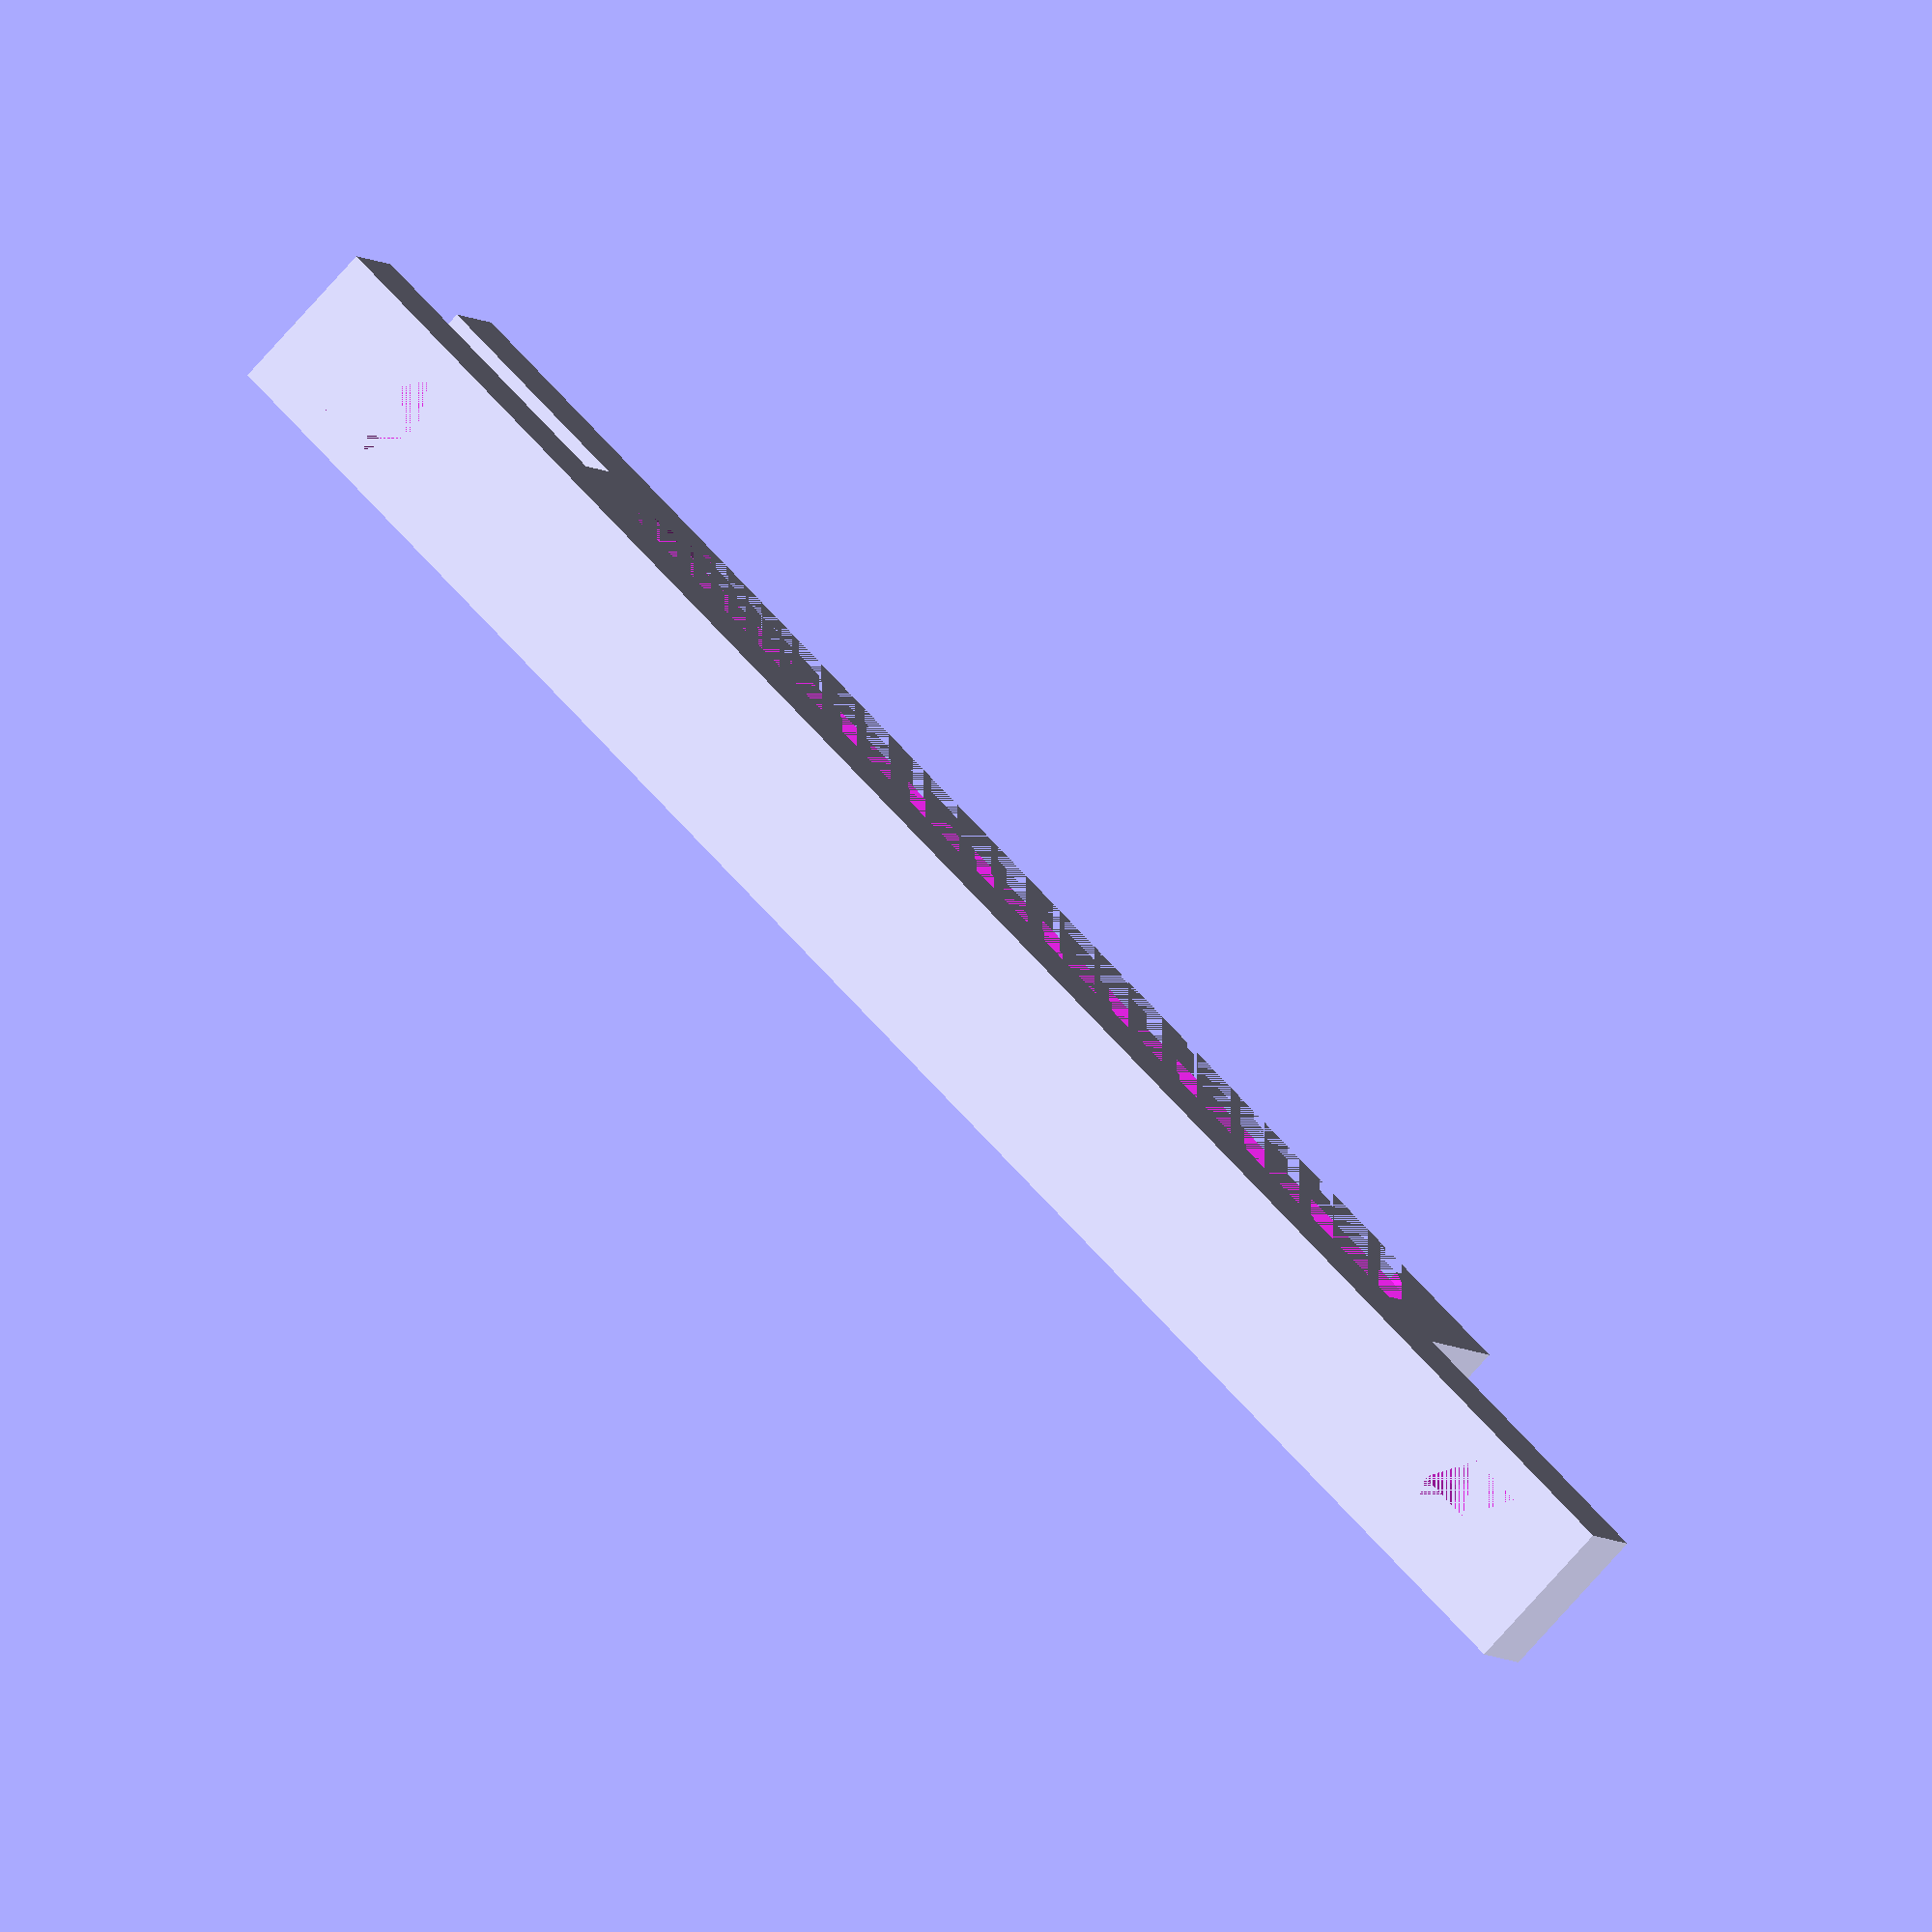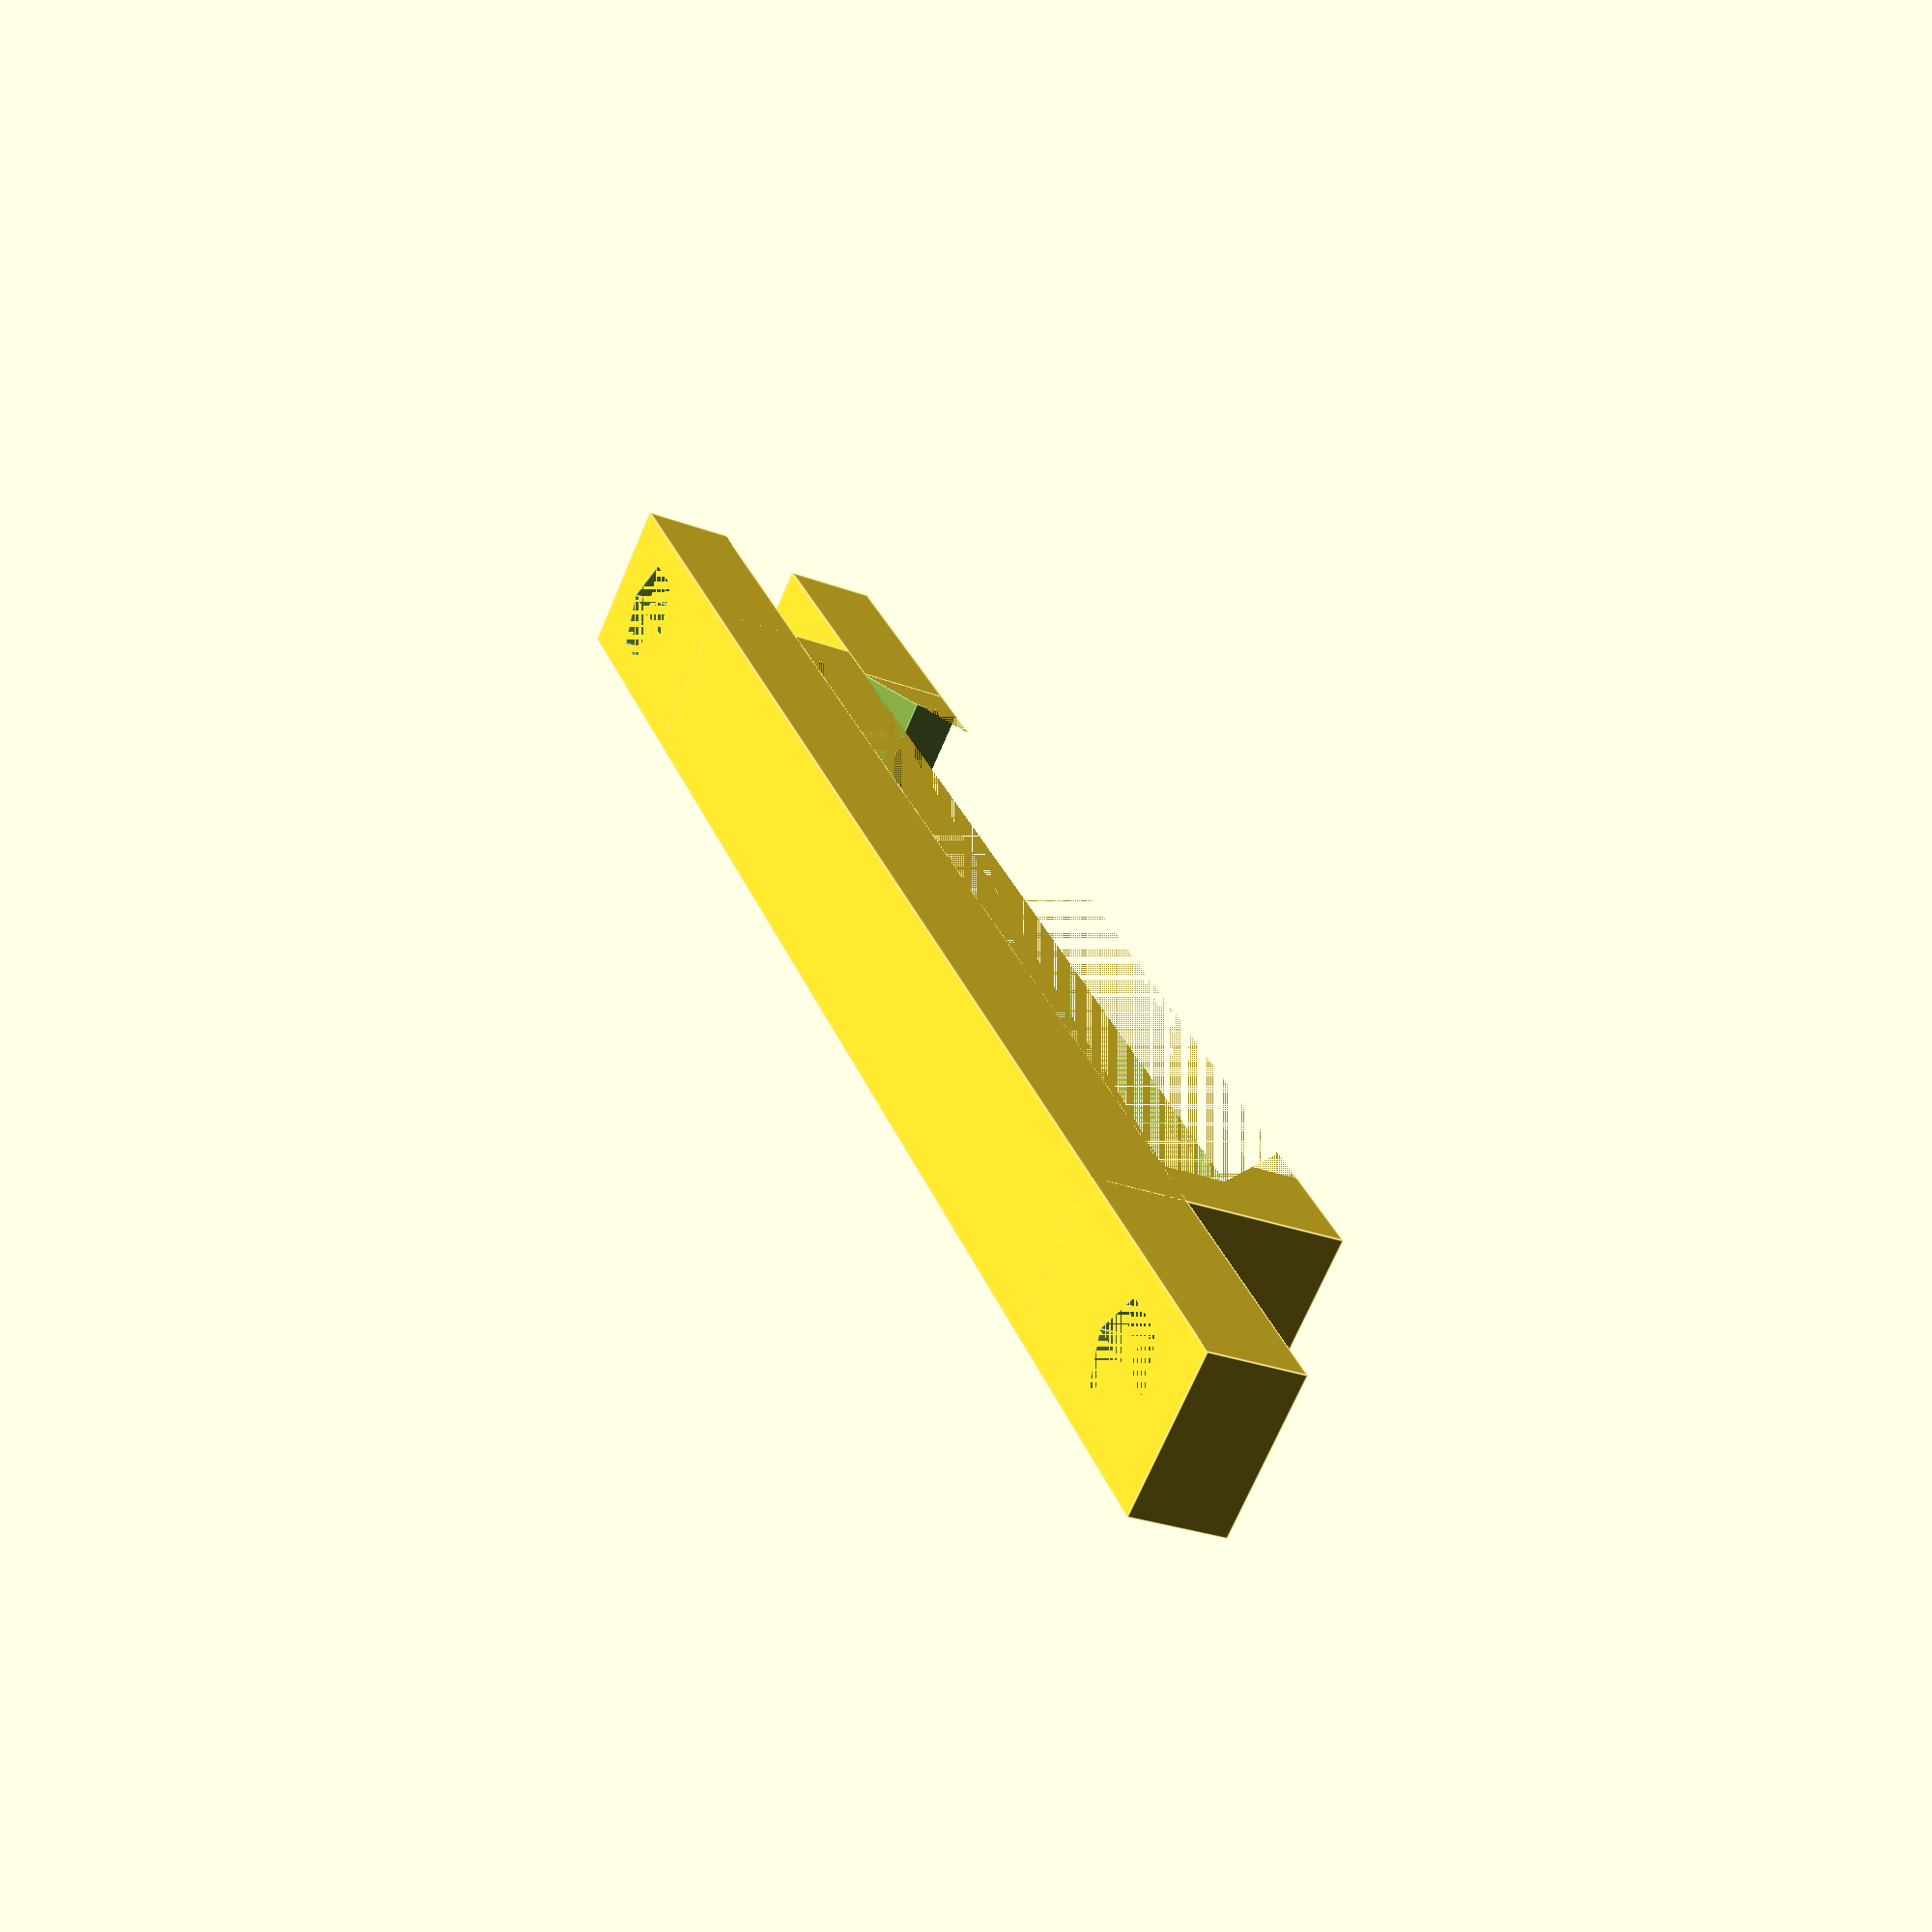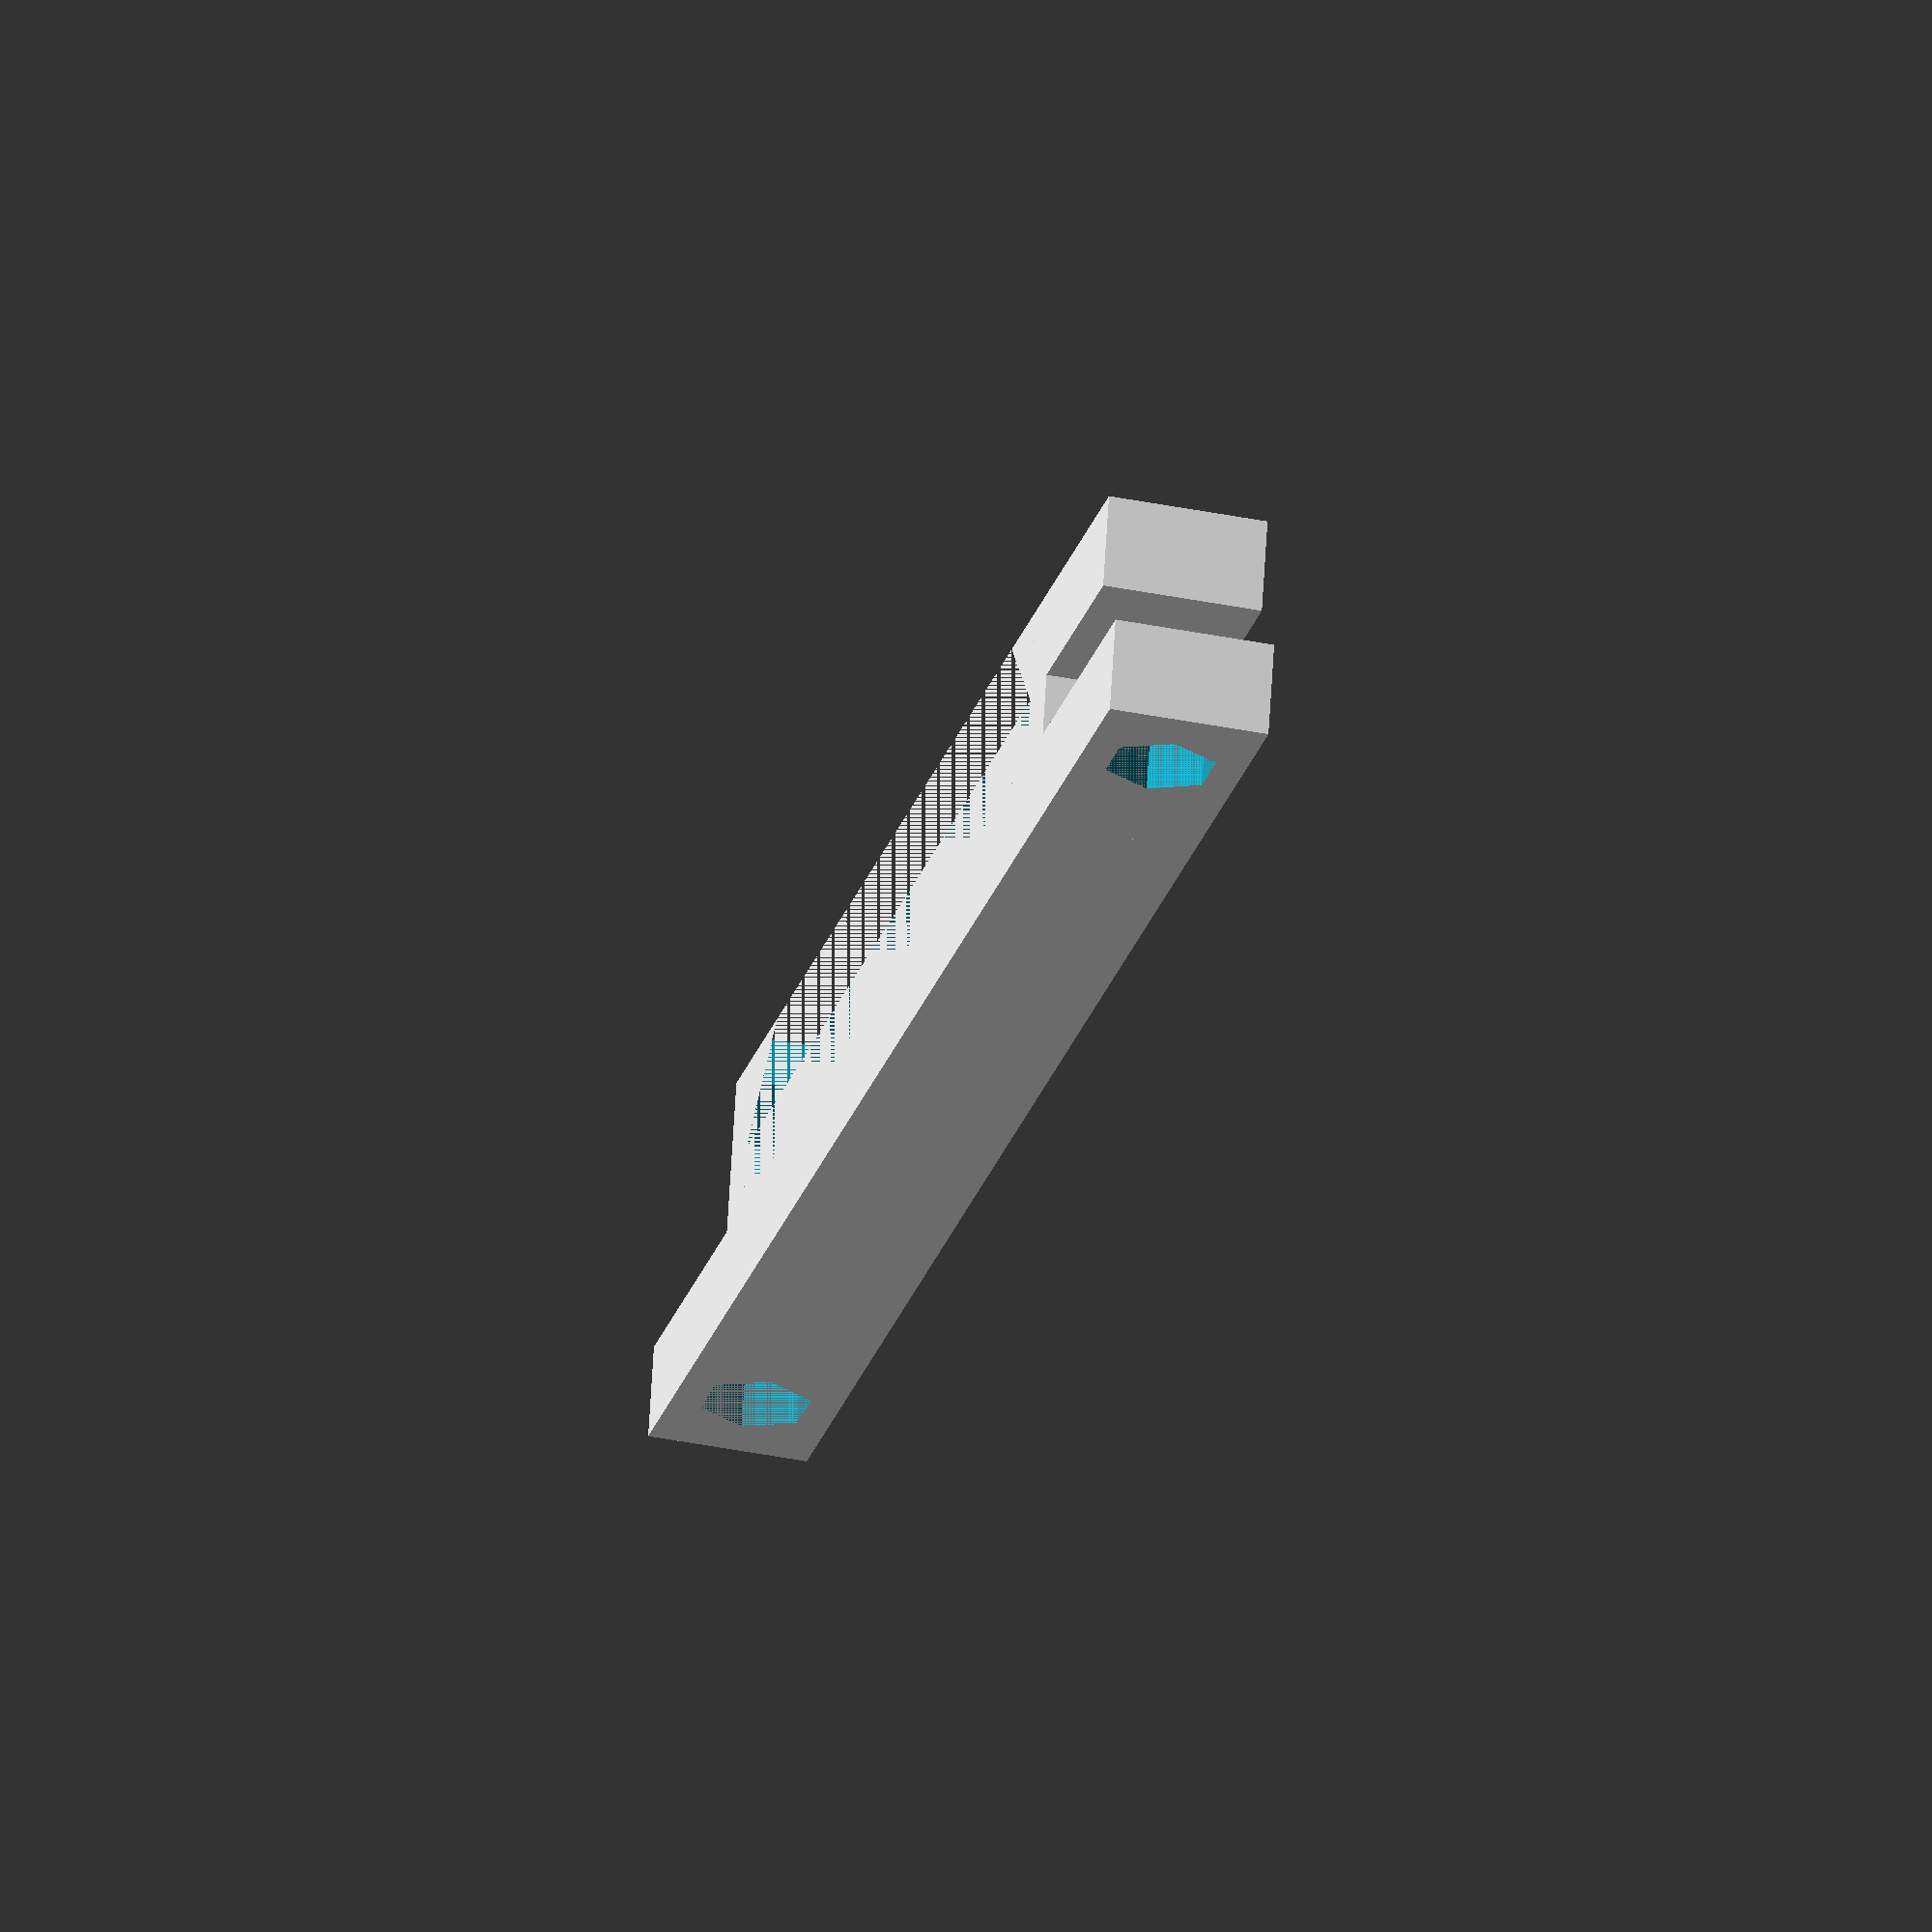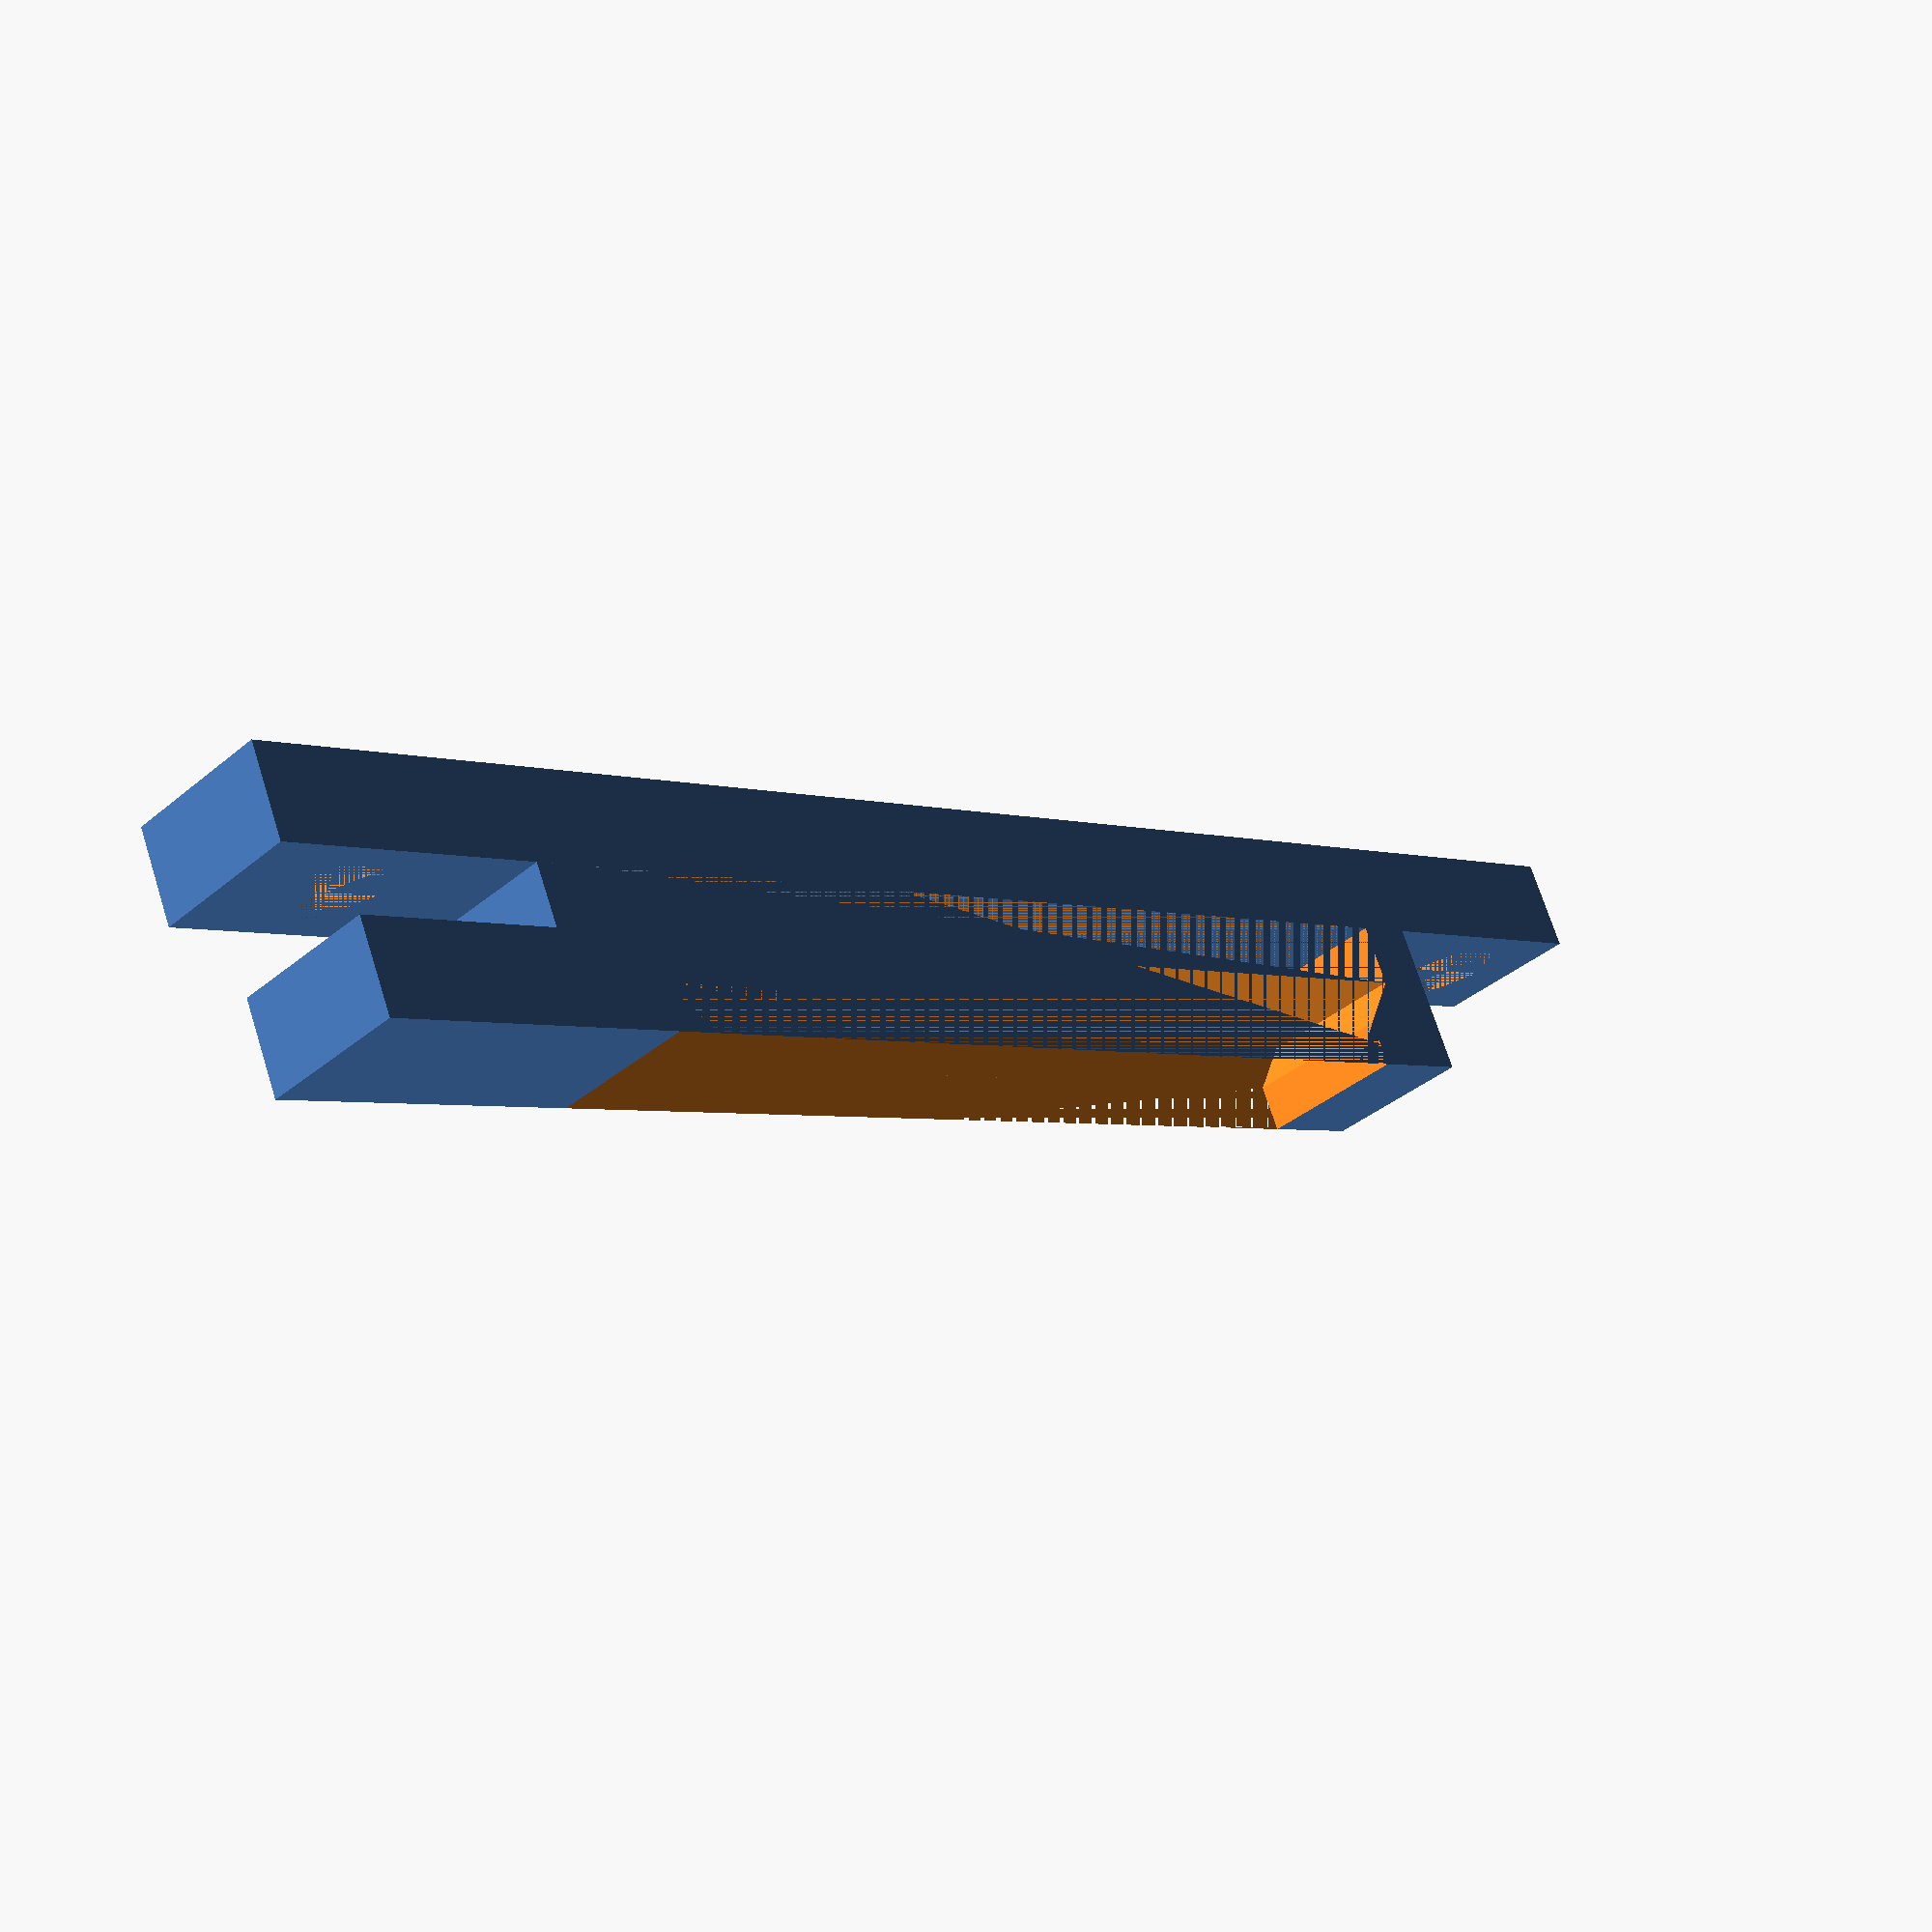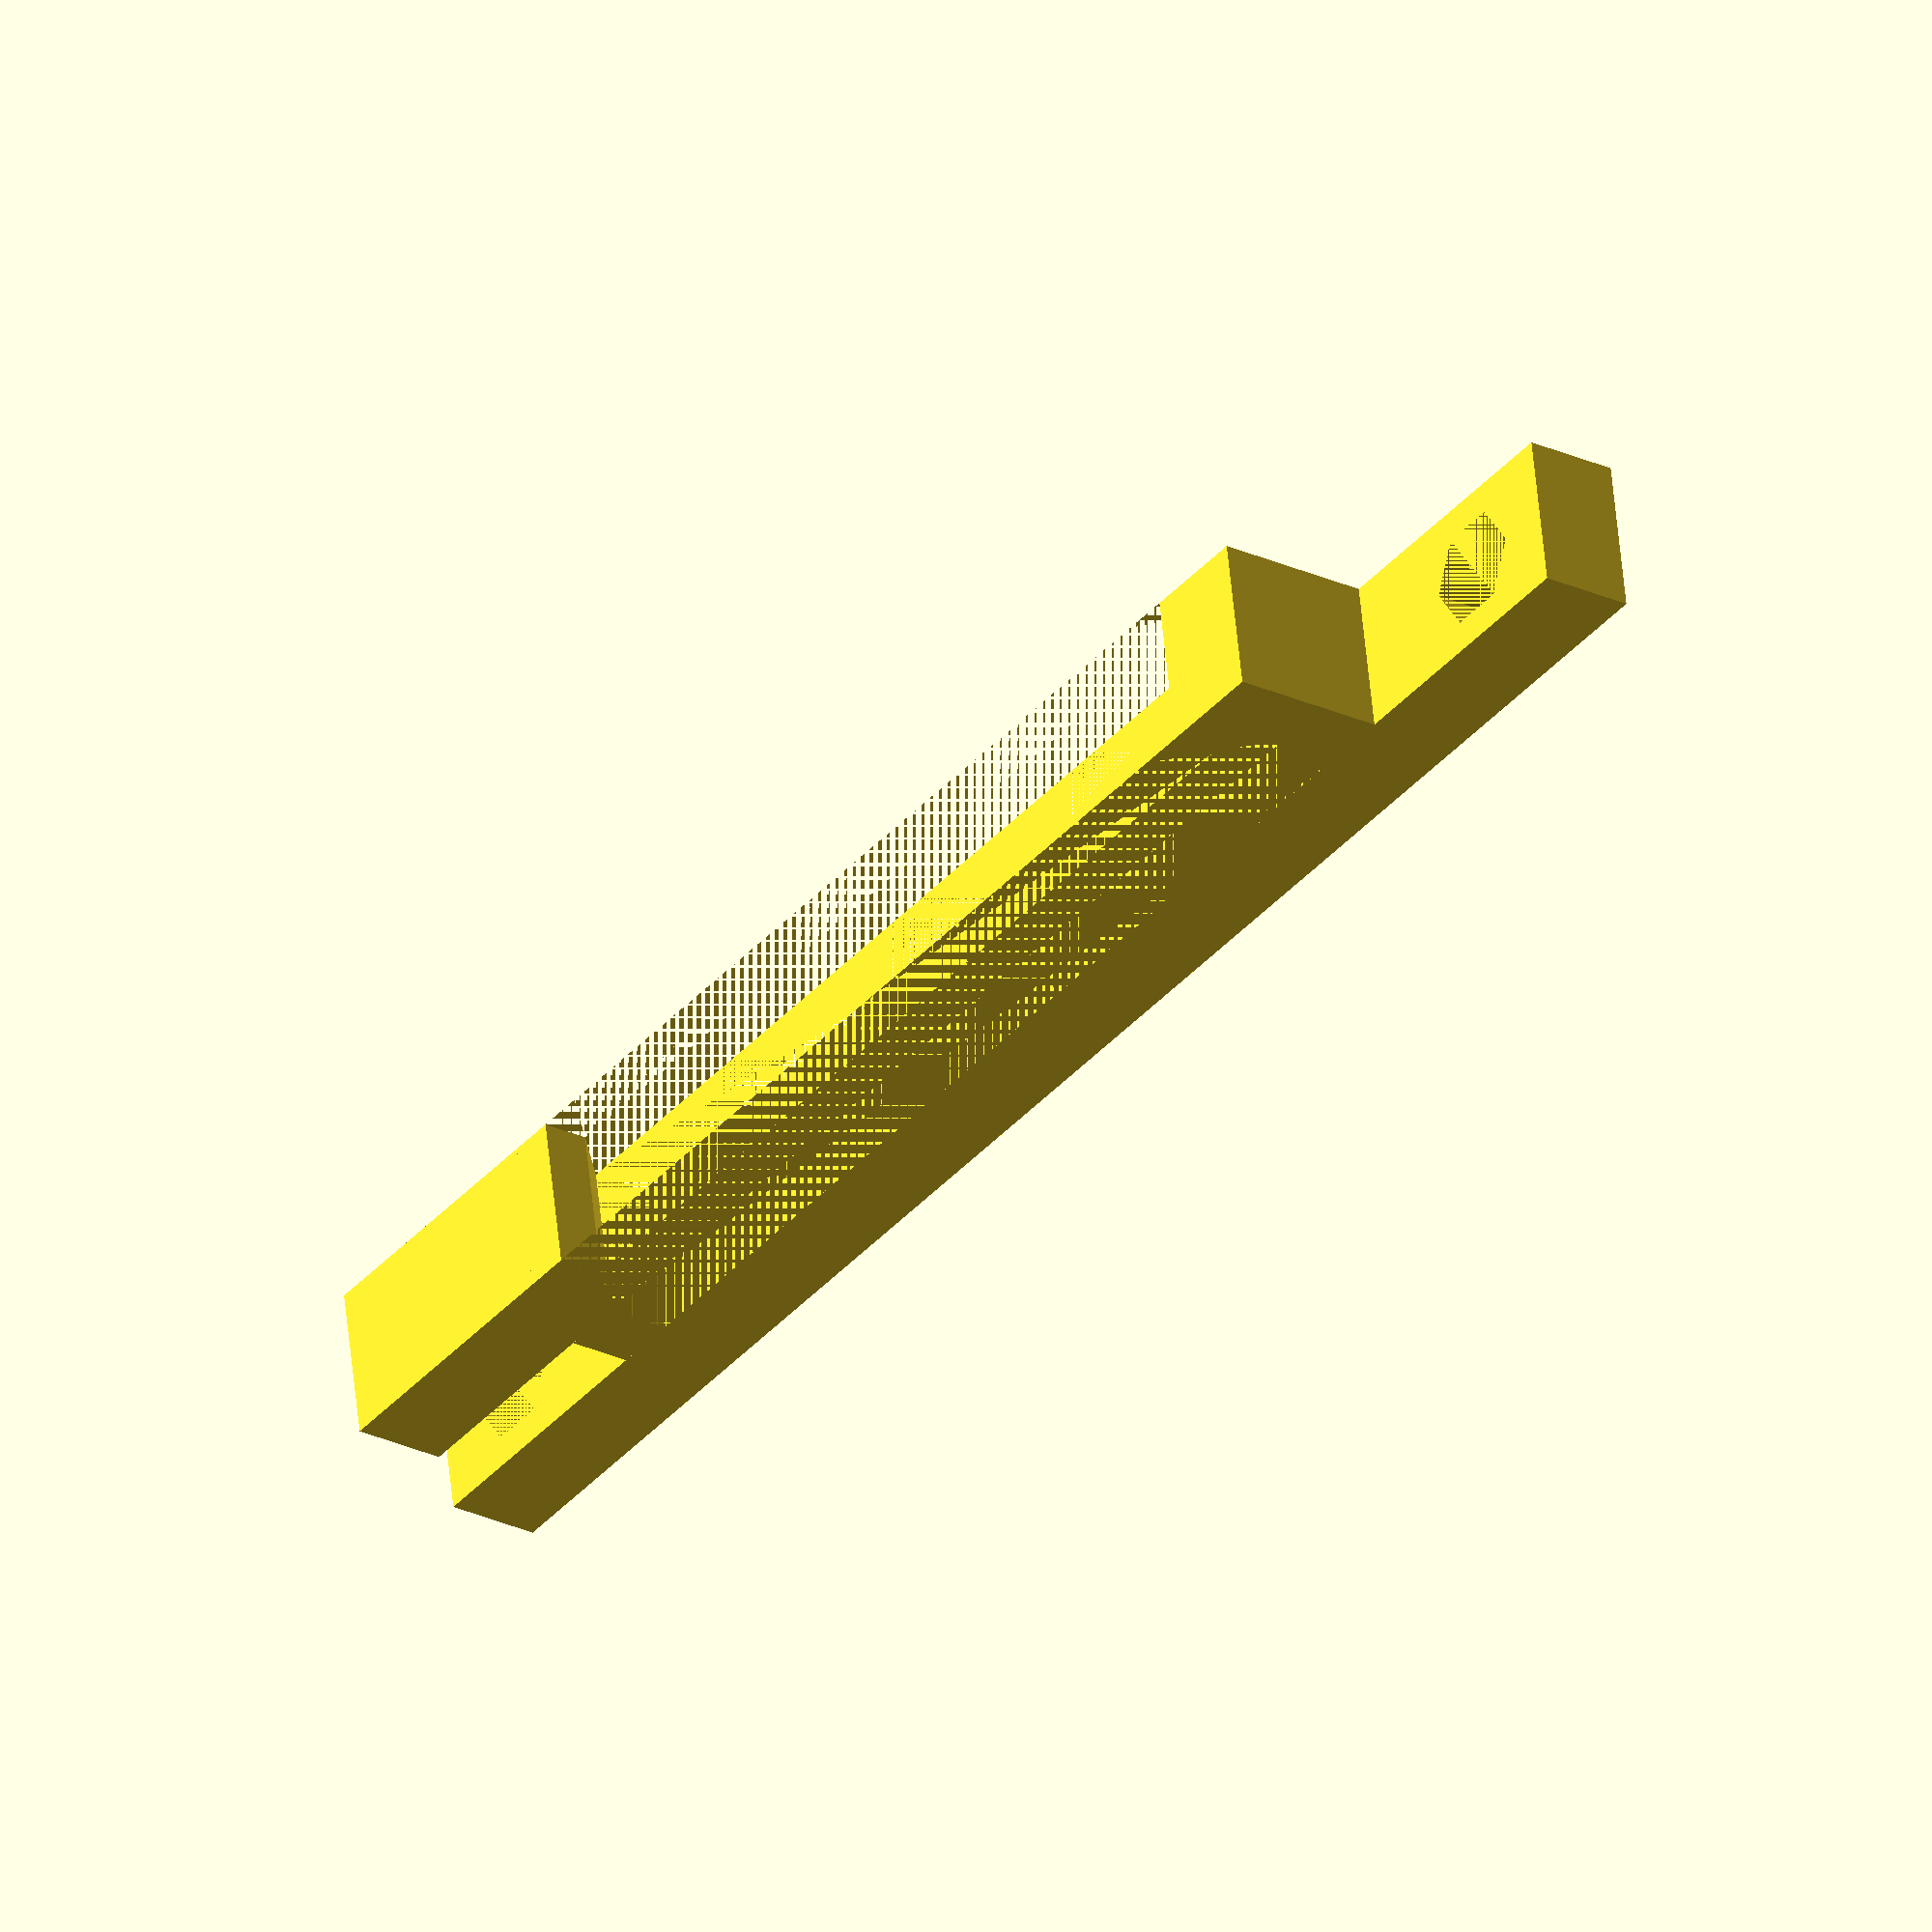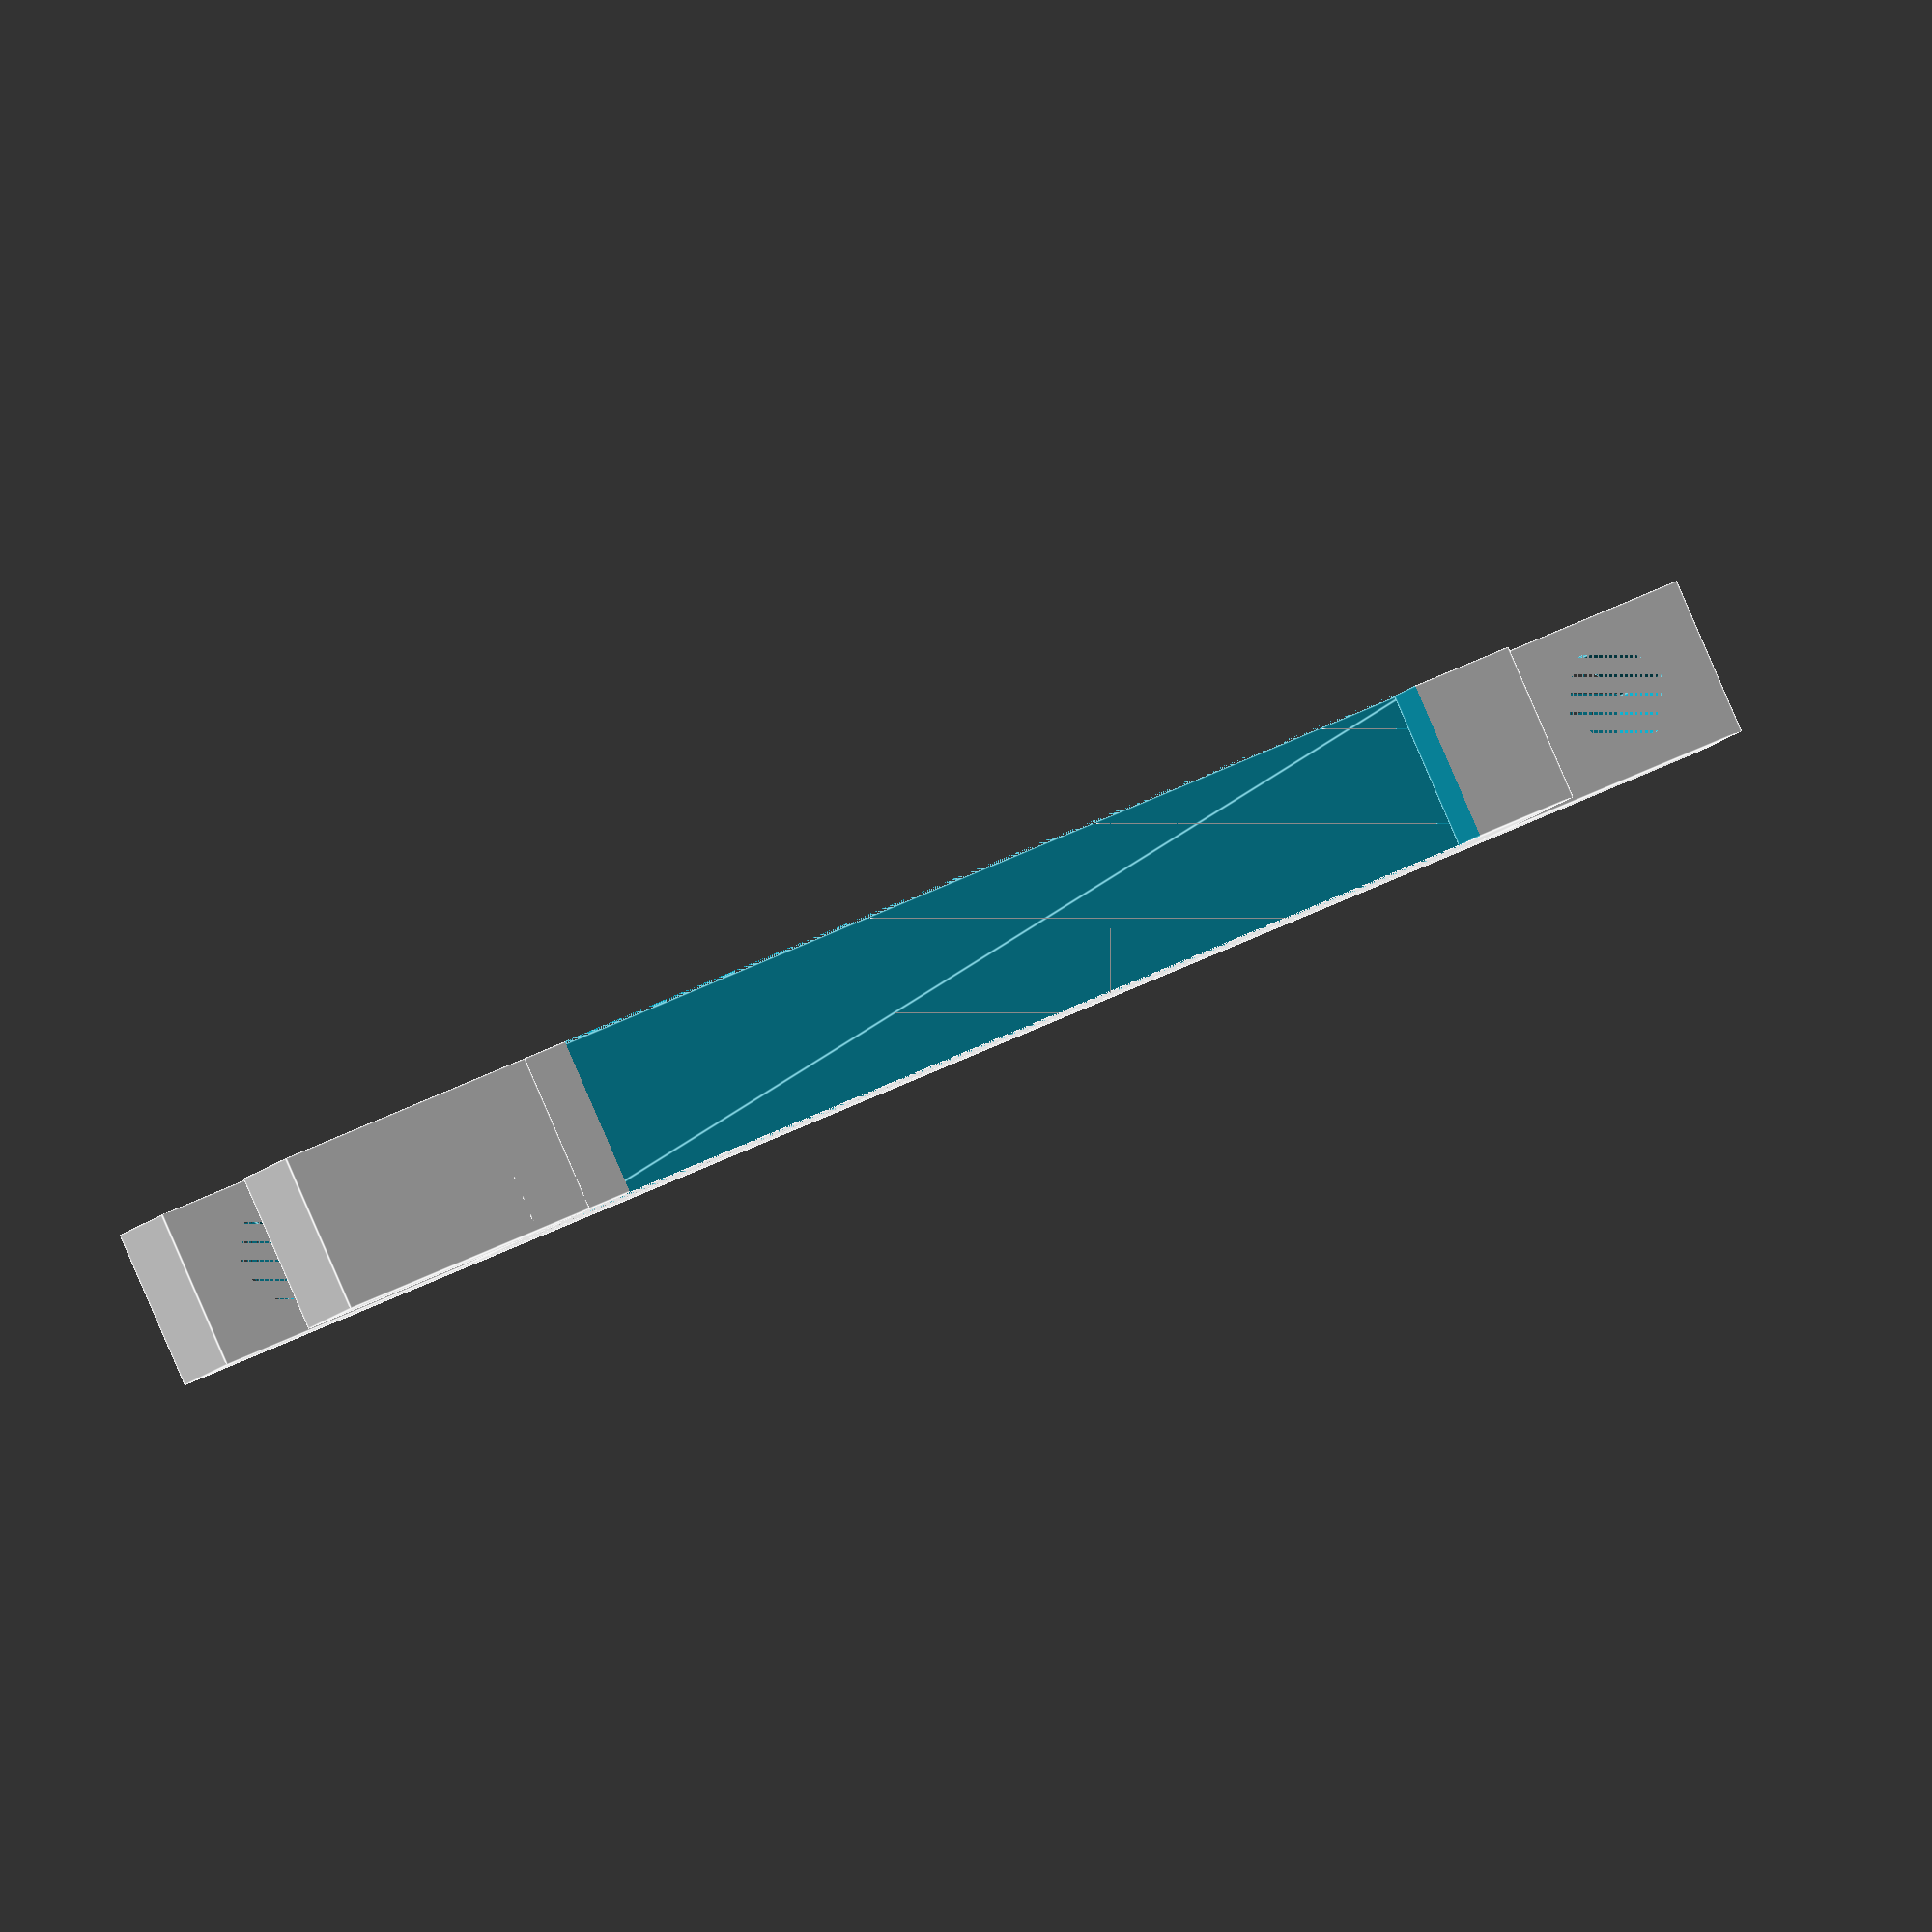
<openscad>


hole_space = 50;
hole_diameter = 3.5000000000;
height = 5;
thick = 2;

union() {
	difference() {
		translate(v = [0, ((2 + (3 * thick)) / 2), 0]) {
			translate(v = [0, 0, (height / 2)]) {
				cube(center = true, size = [(35 + (2 * thick)), (2 + (3 * thick)), height]);
			}
		}
		translate(v = [0, 13.7500000000, 0]) {
			translate(v = [0, -8.7500000000, 0]) {
				translate(v = [-17.5000000000, 0, 0]) {
					linear_extrude(height = height) {
						polygon(points = [[0, 0], [35, 0], [17.5000000000, 17.5000000000]]);
					}
				}
			}
		}
		translate(v = [0, 4.0000000000, 0]) {
			translate(v = [0, 0, (height / 2)]) {
				cube(center = true, size = [35, 2, height]);
			}
		}
		translate(v = [0, 8, 0]) {
			translate(v = [0, 0, (height / 2)]) {
				cube(center = true, size = [32, 3, height]);
			}
		}
	}
	translate(v = [0, ((1.5 + (2 + (3 * thick))) - 3), 0]) {
		translate(v = [22.0000000000, 0, 0]) {
			translate(v = [0, 0, (height / 2)]) {
				cube(center = true, size = [9, 3, height]);
			}
		}
	}
	difference() {
		translate(v = [0, 1.5000000000, 0]) {
			translate(v = [0, 0, (height / 2)]) {
				cube(center = true, size = [(hole_space + (2 * hole_diameter)), 3, height]);
			}
		}
		union() {
			translate(v = [0, 3, 0]) {
				translate(v = [(hole_space / 2), 0, 0]) {
					translate(v = [0, 0, (height / 2)]) {
						rotate(a = [90, 0, 0]) {
							cylinder(d = hole_diameter, h = 3);
						}
					}
				}
			}
			translate(v = [(-hole_space), 0, 0]) {
				translate(v = [0, 3, 0]) {
					translate(v = [(hole_space / 2), 0, 0]) {
						translate(v = [0, 0, (height / 2)]) {
							rotate(a = [90, 0, 0]) {
								cylinder(d = hole_diameter, h = 3);
							}
						}
					}
				}
			}
		}
	}
}

</openscad>
<views>
elev=255.7 azim=152.2 roll=41.6 proj=o view=solid
elev=249.7 azim=109.0 roll=23.0 proj=p view=edges
elev=37.4 azim=13.3 roll=75.3 proj=o view=solid
elev=36.8 azim=155.9 roll=317.4 proj=p view=wireframe
elev=123.8 azim=234.0 roll=5.5 proj=o view=solid
elev=271.4 azim=332.0 roll=156.6 proj=o view=edges
</views>
